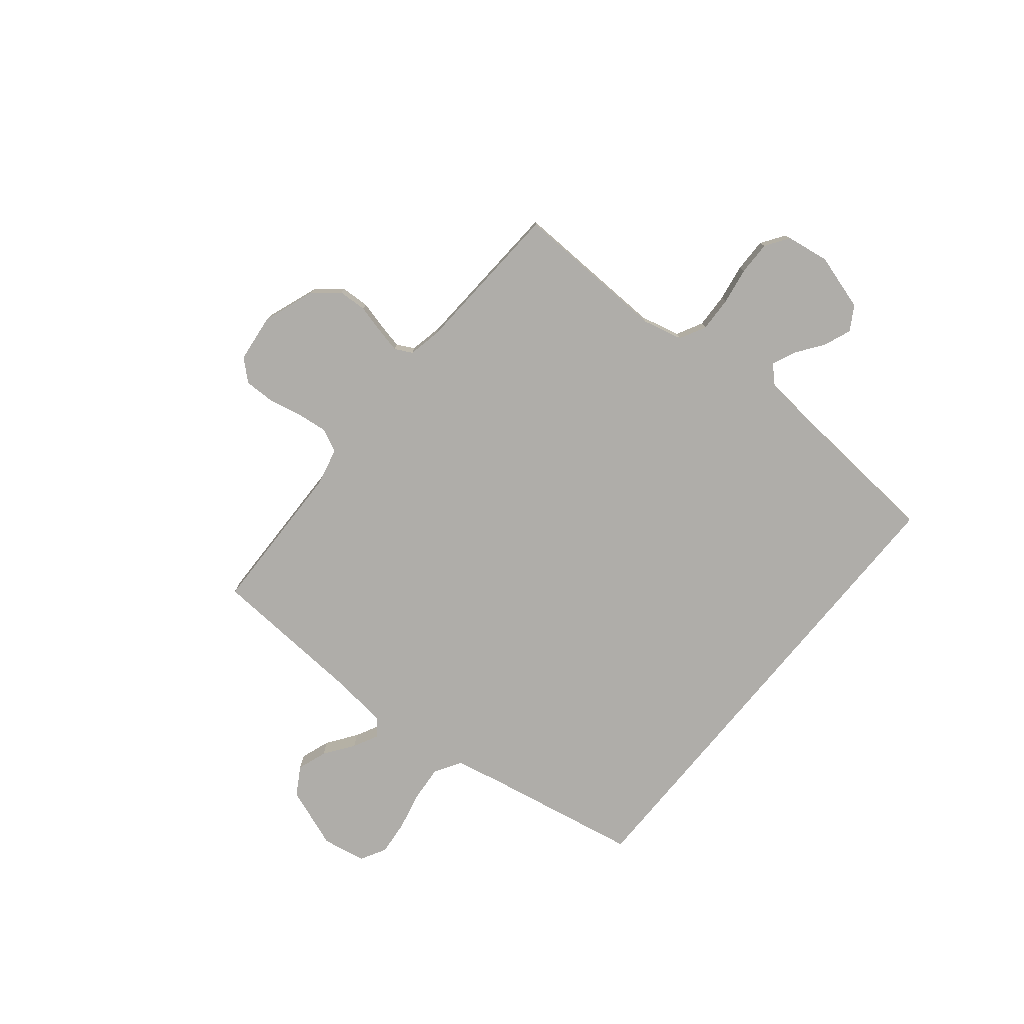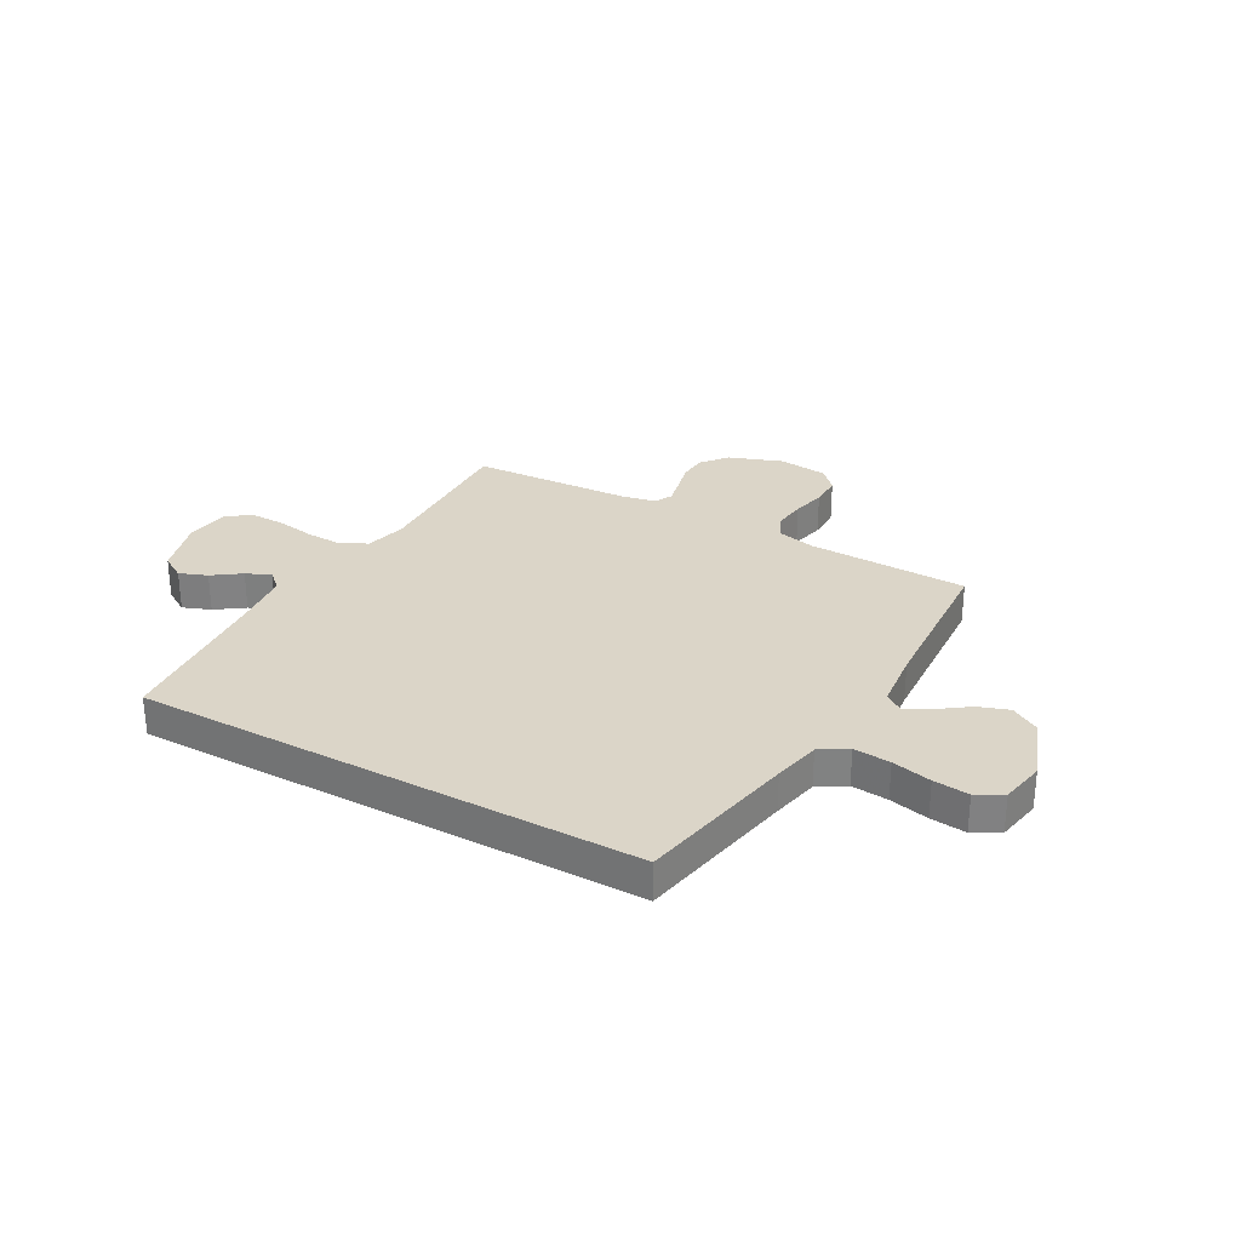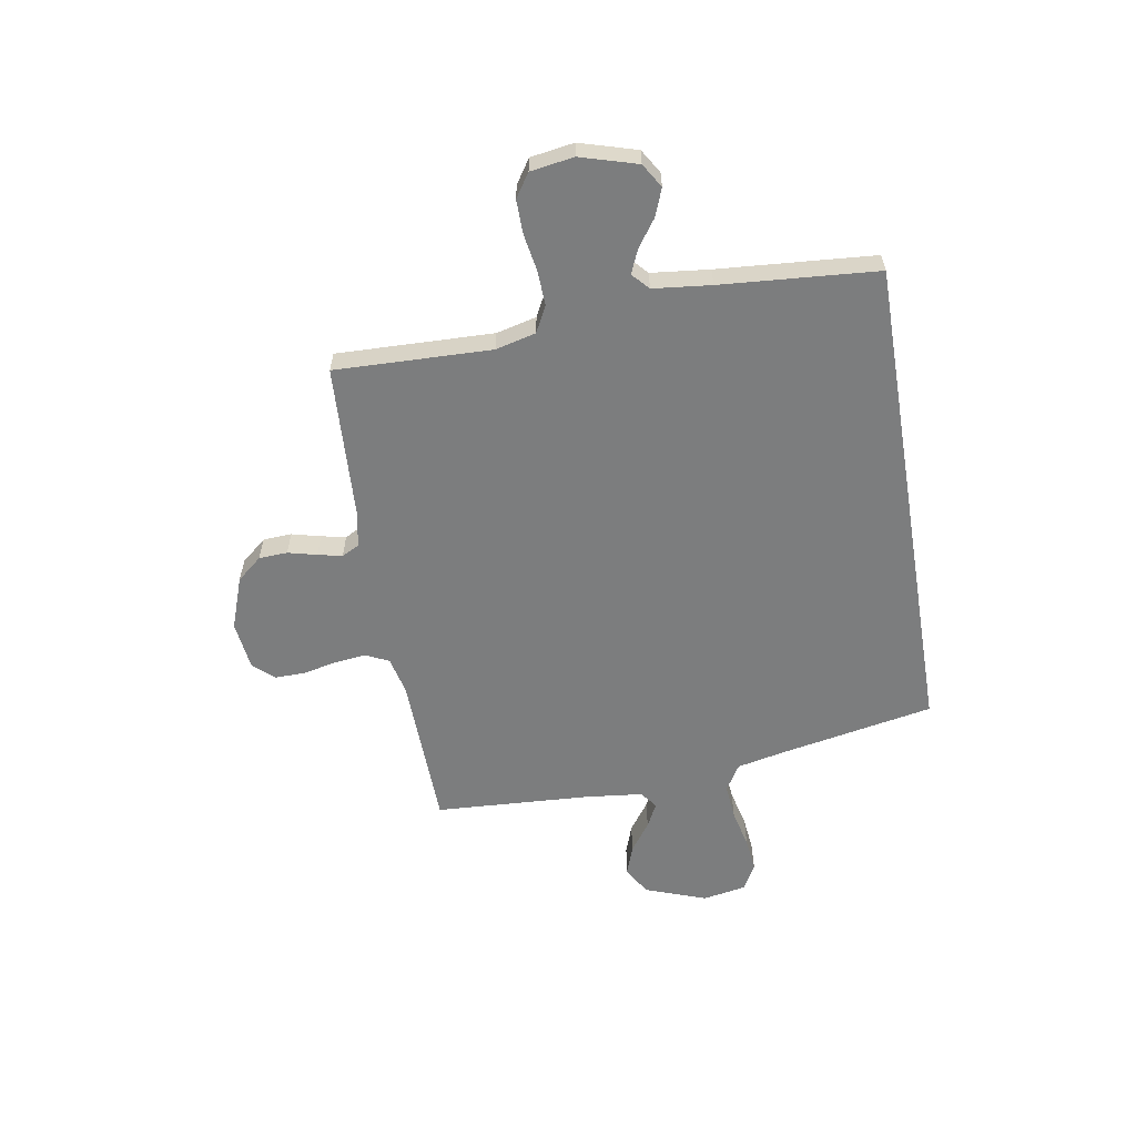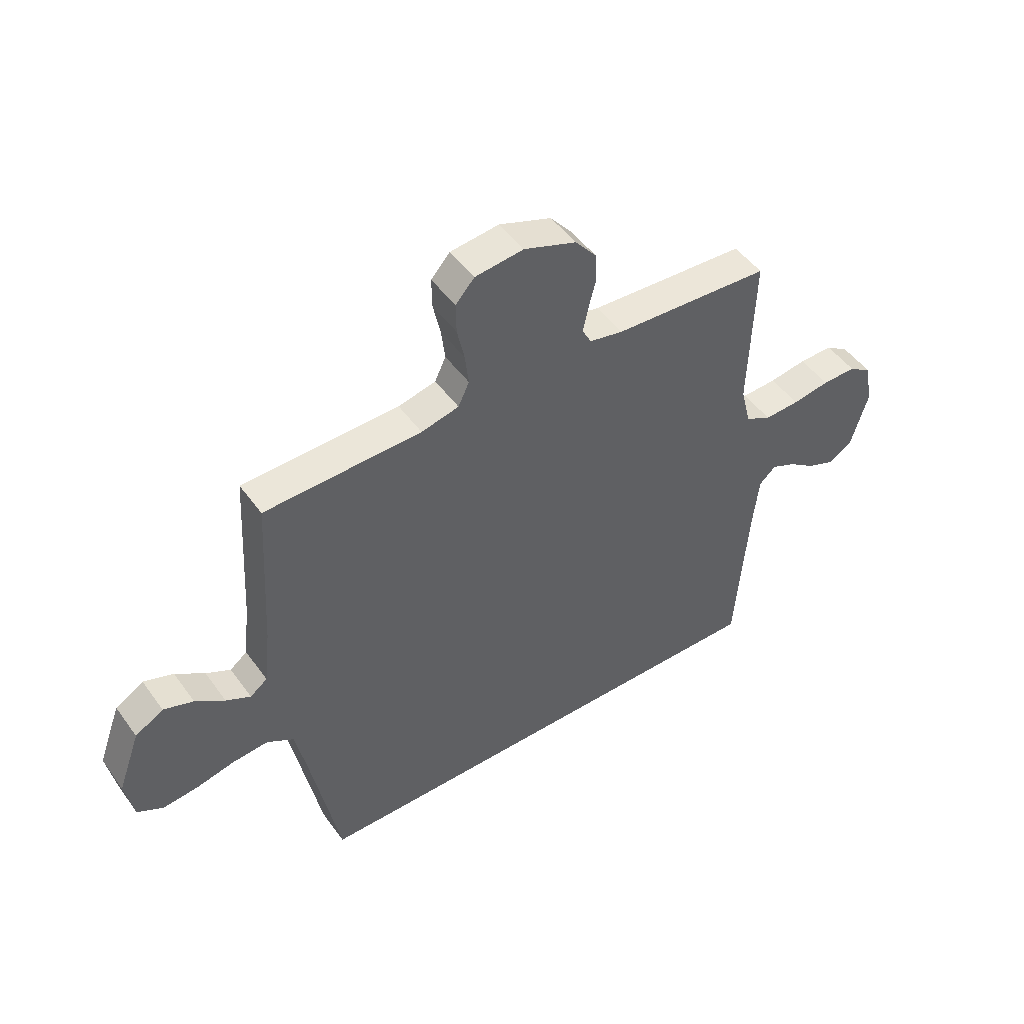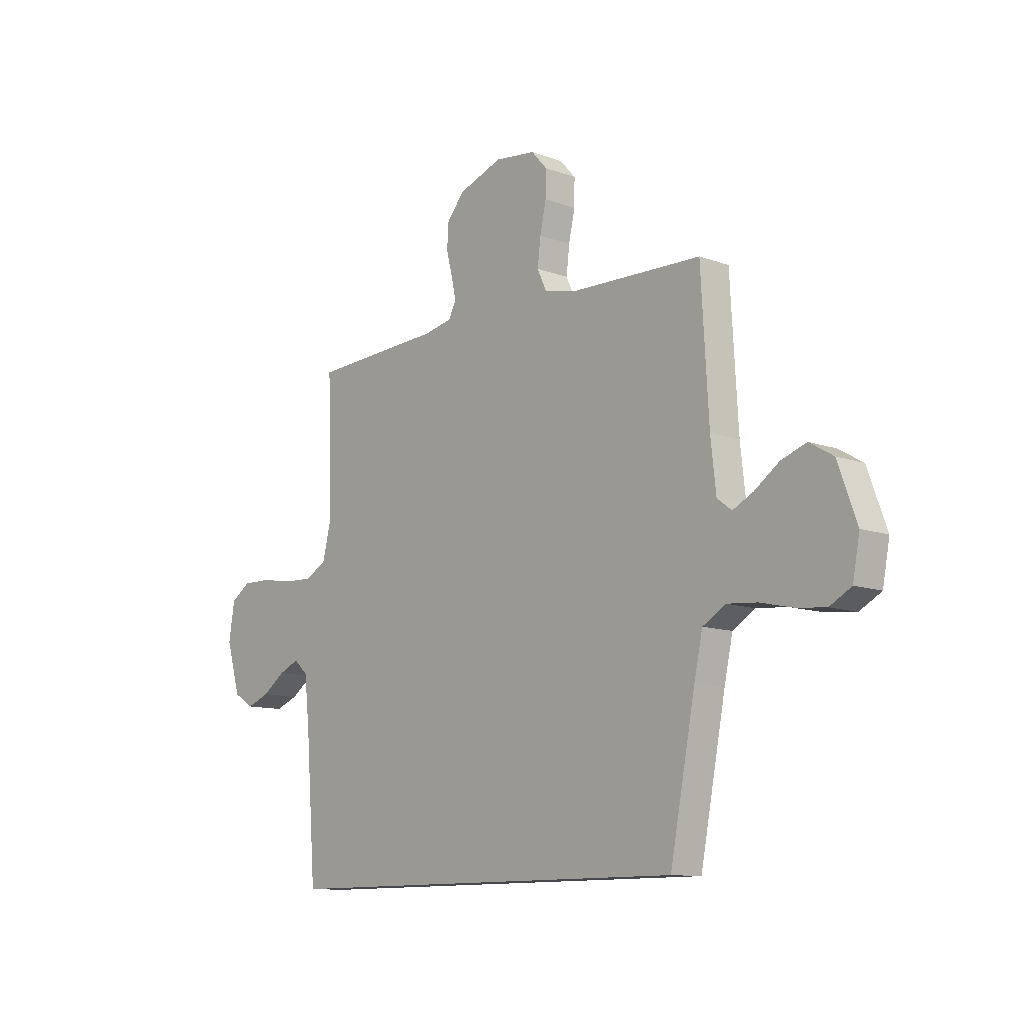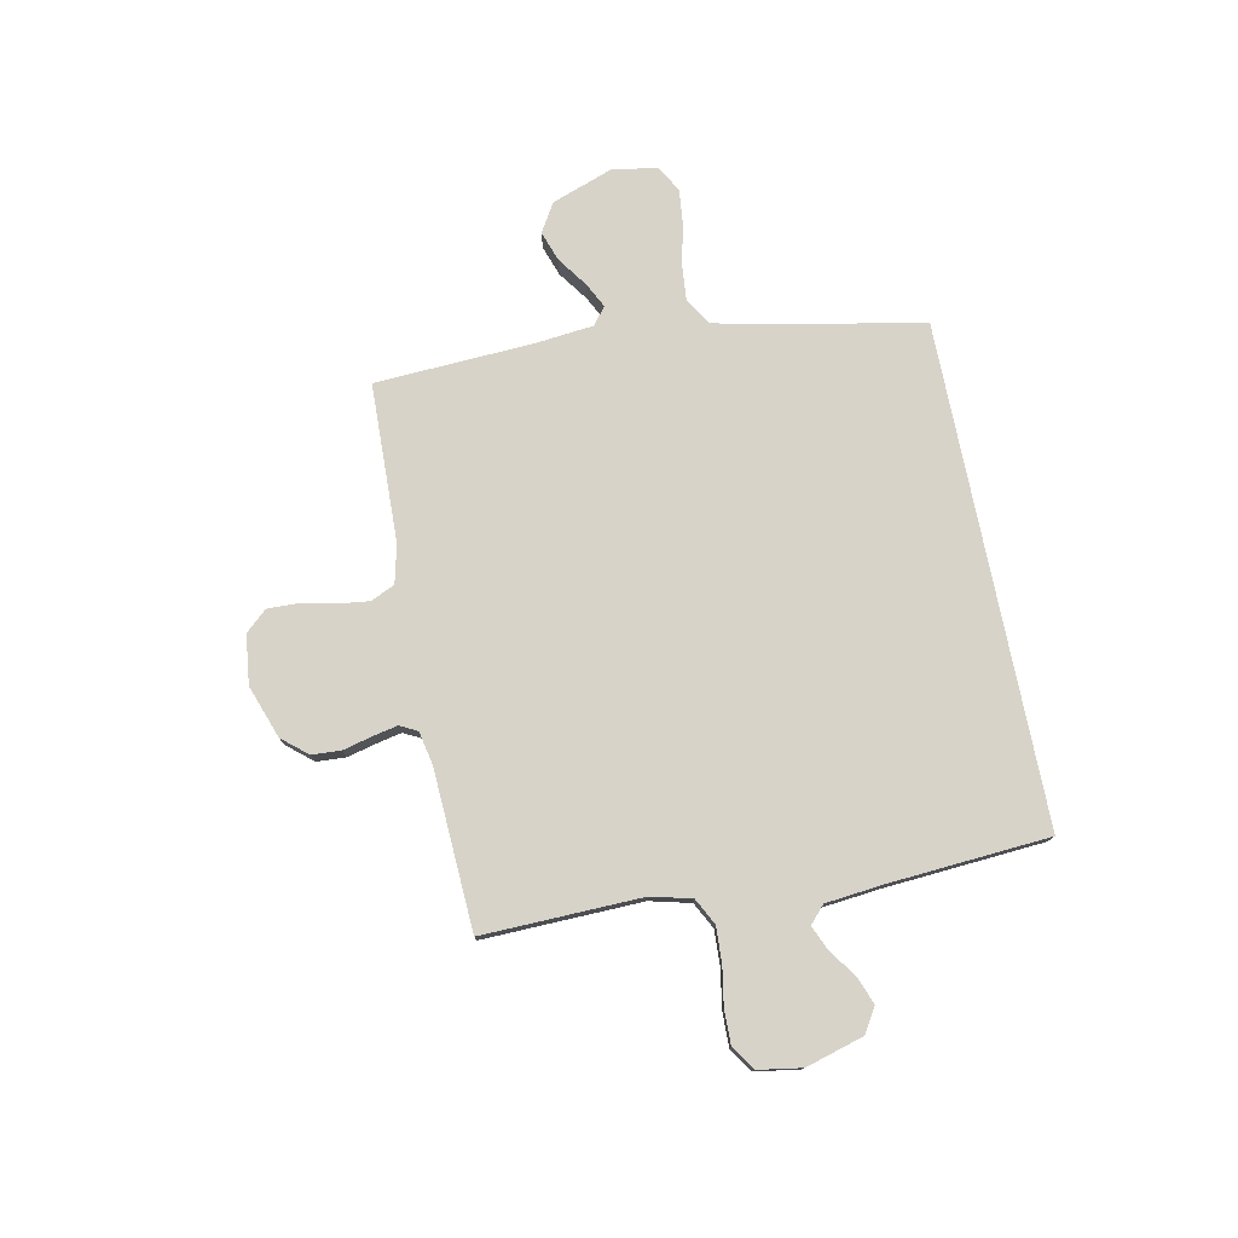
<metadata>
{"format":"obj","ext":"obj","renderer":"f3d","projection":"perspective","resolution":1024,"background":"white","views":[{"elev":-77.4,"azim":50.5,"up":"+Y"},{"elev":29.6,"azim":-150.9,"up":"+Y"},{"elev":-59.0,"azim":99.6,"up":"+Y"},{"elev":48.5,"azim":-34.2,"up":"+Z"},{"elev":-11.2,"azim":-131.7,"up":"+Z"},{"elev":76.8,"azim":78.7,"up":"+Y"}]}
</metadata>
<code>
v -0.416 0.07 -0.5
v -0.474 0.07 -0.2
v -0.493 0.07 -0.112
v -0.544 0.07 -0.081
v -0.613 0.07 -0.087
v -0.687 0.07 -0.104
v -0.754 0.07 -0.111
v -0.803 0.07 -0.084
v -0.819 0.07 0
v -0.776 0.07 0.118
v -0.722 0.07 0.15
v -0.665 0.07 0.13
v -0.609 0.07 0.09
v -0.562 0.07 0.066
v -0.529 0.07 0.091
v -0.517 0.07 0.2
v -0.5 0.07 0.5
v -0.2 0.07 0.508
v -0.128 0.07 0.525
v -0.107 0.07 0.57
v -0.114 0.07 0.63
v -0.128 0.07 0.694
v -0.129 0.07 0.752
v -0.093 0.07 0.792
v 0 0.07 0.803
v 0.1 0.07 0.767
v 0.14 0.07 0.719
v 0.143 0.07 0.664
v 0.129 0.07 0.609
v 0.119 0.07 0.562
v 0.136 0.07 0.529
v 0.2 0.07 0.516
v 0.5 0.07 0.5
v 0.491 0.07 0.2
v 0.51 0.07 0.123
v 0.56 0.07 0.097
v 0.627 0.07 0.1
v 0.698 0.07 0.112
v 0.763 0.07 0.113
v 0.808 0.07 0.083
v 0.821 0.07 0
v 0.789 0.07 -0.109
v 0.743 0.07 -0.137
v 0.691 0.07 -0.117
v 0.639 0.07 -0.08
v 0.593 0.07 -0.06
v 0.561 0.07 -0.089
v 0.549 0.07 -0.2
v 0.526 0.07 -0.5
v -0.416 0 -0.5
v -0.474 0 -0.2
v -0.493 0 -0.112
v -0.544 0 -0.081
v -0.613 0 -0.087
v -0.687 0 -0.104
v -0.754 0 -0.111
v -0.803 0 -0.084
v -0.819 0 0
v -0.776 0 0.118
v -0.722 0 0.15
v -0.665 0 0.13
v -0.609 0 0.09
v -0.562 0 0.066
v -0.529 0 0.091
v -0.517 0 0.2
v -0.5 0 0.5
v -0.2 0 0.508
v -0.128 0 0.525
v -0.107 0 0.57
v -0.114 0 0.63
v -0.128 0 0.694
v -0.129 0 0.752
v -0.093 0 0.792
v 0 0 0.803
v 0.1 0 0.767
v 0.14 0 0.719
v 0.143 0 0.664
v 0.129 0 0.609
v 0.119 0 0.562
v 0.136 0 0.529
v 0.2 0 0.516
v 0.5 0 0.5
v 0.491 0 0.2
v 0.51 0 0.123
v 0.56 0 0.097
v 0.627 0 0.1
v 0.698 0 0.112
v 0.763 0 0.113
v 0.808 0 0.083
v 0.821 0 0
v 0.789 0 -0.109
v 0.743 0 -0.137
v 0.691 0 -0.117
v 0.639 0 -0.08
v 0.593 0 -0.06
v 0.561 0 -0.089
v 0.549 0 -0.2
v 0.526 0 -0.5
f 48 49 1 2
f 47 48 2 3
f 46 47 3 4
f 43 44 45
f 42 43 45
f 41 42 45
f 40 41 45
f 39 40 45
f 38 39 45
f 37 38 45
f 36 37 45 46
f 35 36 46 4
f 32 33 34
f 35 4 5
f 34 35 5
f 32 34 5
f 31 32 5
f 27 28 29
f 26 27 29
f 25 26 29
f 24 25 29
f 23 24 29
f 22 23 29
f 21 22 29
f 20 21 29 30
f 19 20 30 31
f 16 17 18
f 18 19 31
f 16 18 31
f 15 16 31
f 11 12 13
f 10 11 13
f 9 10 13
f 8 9 13
f 7 8 13
f 6 7 13
f 5 6 13
f 5 13 14
f 5 14 15 31
f 51 50 98 97
f 52 51 97 96
f 53 52 96 95
f 94 93 92
f 94 92 91
f 94 91 90
f 94 90 89
f 94 89 88
f 94 88 87
f 94 87 86
f 95 94 86 85
f 53 95 85 84
f 83 82 81
f 54 53 84
f 54 84 83
f 54 83 81
f 54 81 80
f 78 77 76
f 78 76 75
f 78 75 74
f 78 74 73
f 78 73 72
f 78 72 71
f 78 71 70
f 79 78 70 69
f 80 79 69 68
f 67 66 65
f 80 68 67
f 80 67 65
f 80 65 64
f 62 61 60
f 62 60 59
f 62 59 58
f 62 58 57
f 62 57 56
f 62 56 55
f 62 55 54
f 63 62 54
f 80 64 63 54
f 1 50 51 2
f 2 51 52 3
f 3 52 53 4
f 4 53 54 5
f 5 54 55 6
f 6 55 56 7
f 7 56 57 8
f 8 57 58 9
f 9 58 59 10
f 10 59 60 11
f 11 60 61 12
f 12 61 62 13
f 13 62 63 14
f 14 63 64 15
f 15 64 65 16
f 16 65 66 17
f 17 66 67 18
f 18 67 68 19
f 19 68 69 20
f 20 69 70 21
f 21 70 71 22
f 22 71 72 23
f 23 72 73 24
f 24 73 74 25
f 25 74 75 26
f 26 75 76 27
f 27 76 77 28
f 28 77 78 29
f 29 78 79 30
f 30 79 80 31
f 31 80 81 32
f 32 81 82 33
f 33 82 83 34
f 34 83 84 35
f 35 84 85 36
f 36 85 86 37
f 37 86 87 38
f 38 87 88 39
f 39 88 89 40
f 40 89 90 41
f 41 90 91 42
f 42 91 92 43
f 43 92 93 44
f 44 93 94 45
f 45 94 95 46
f 46 95 96 47
f 47 96 97 48
f 48 97 98 49
f 49 98 50 1

</code>
